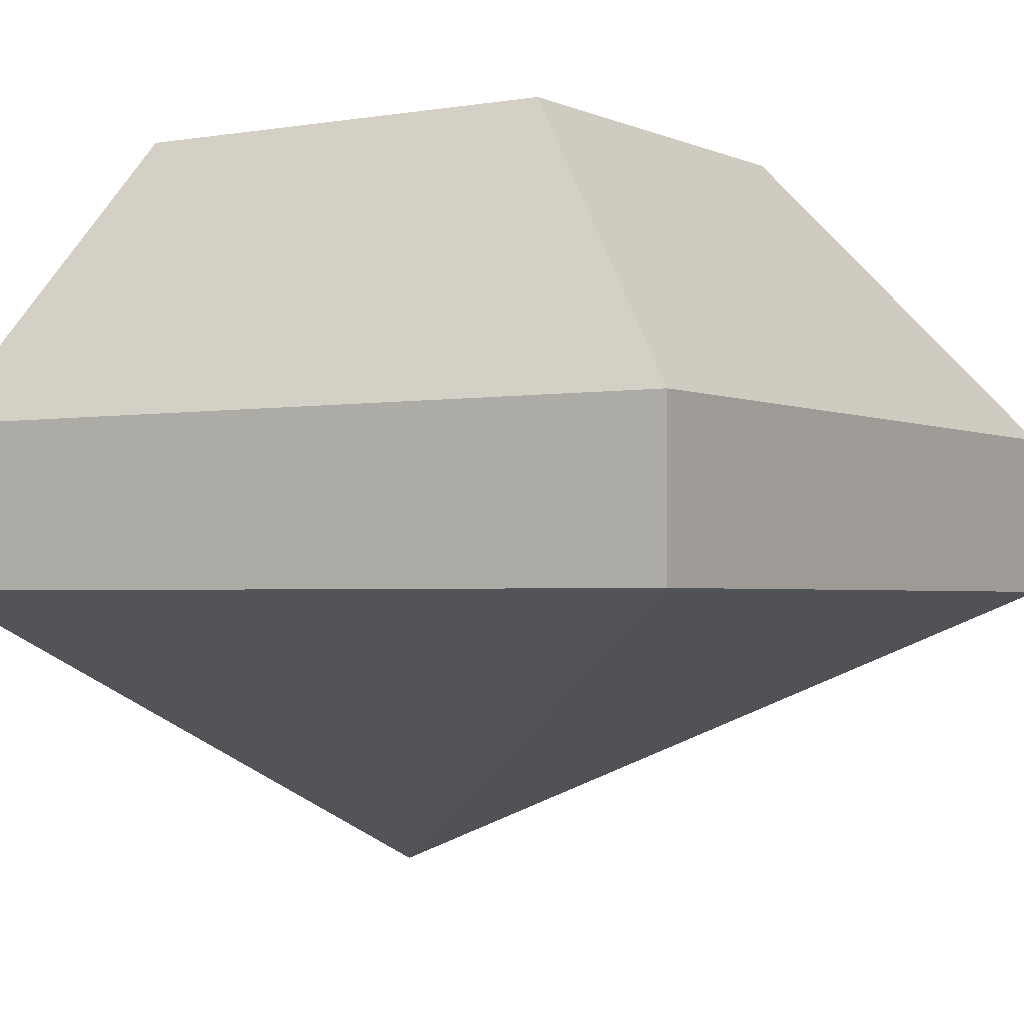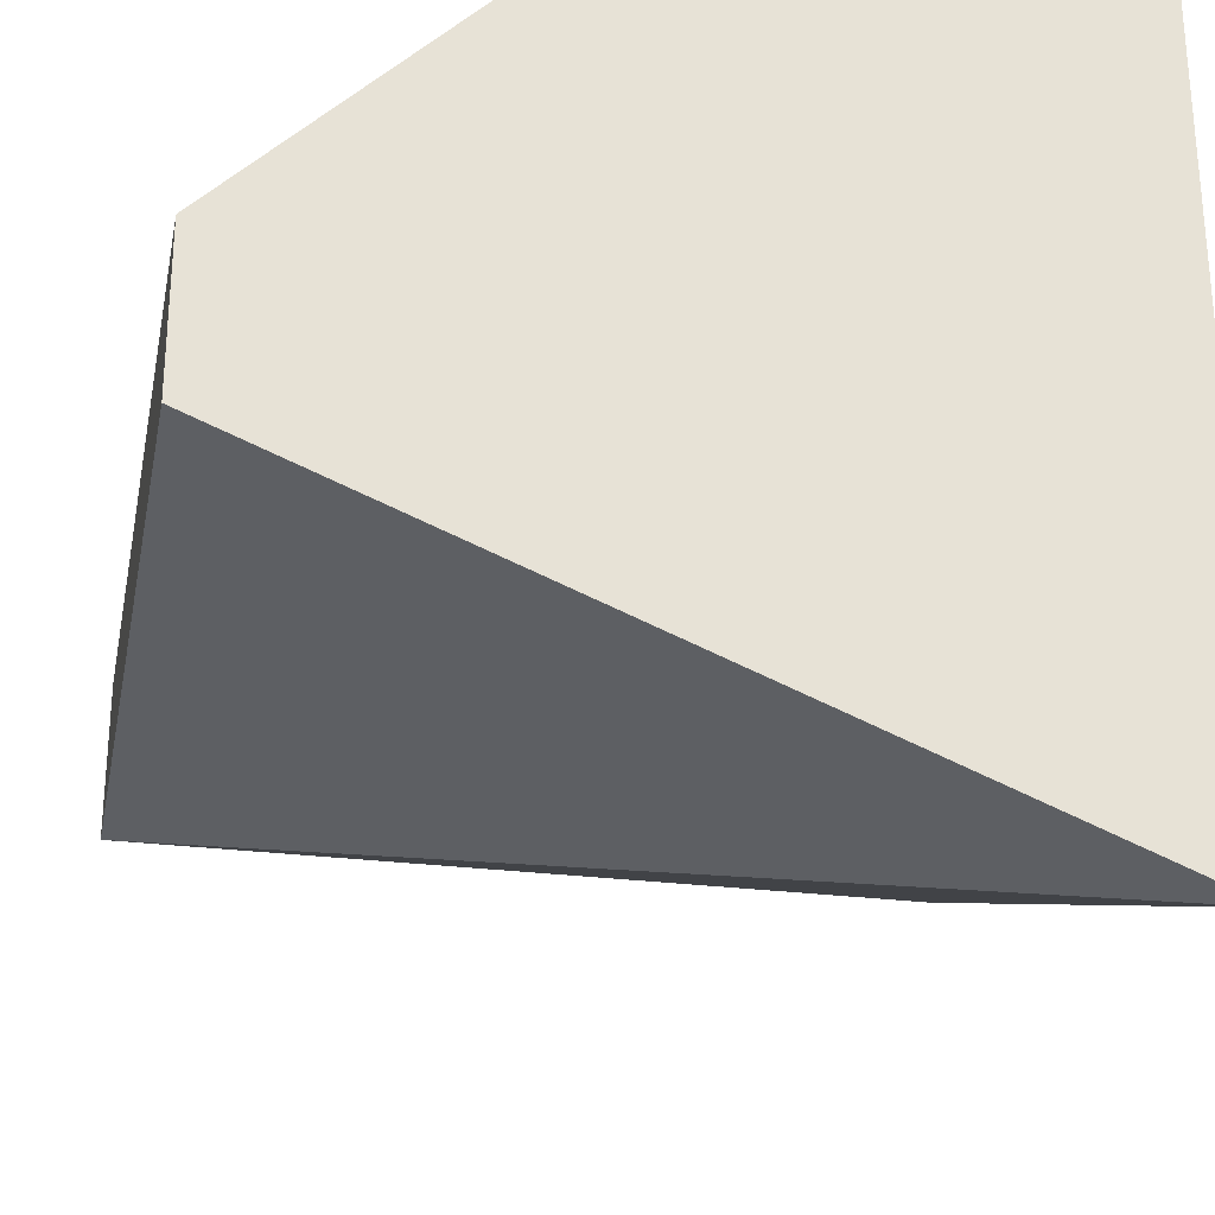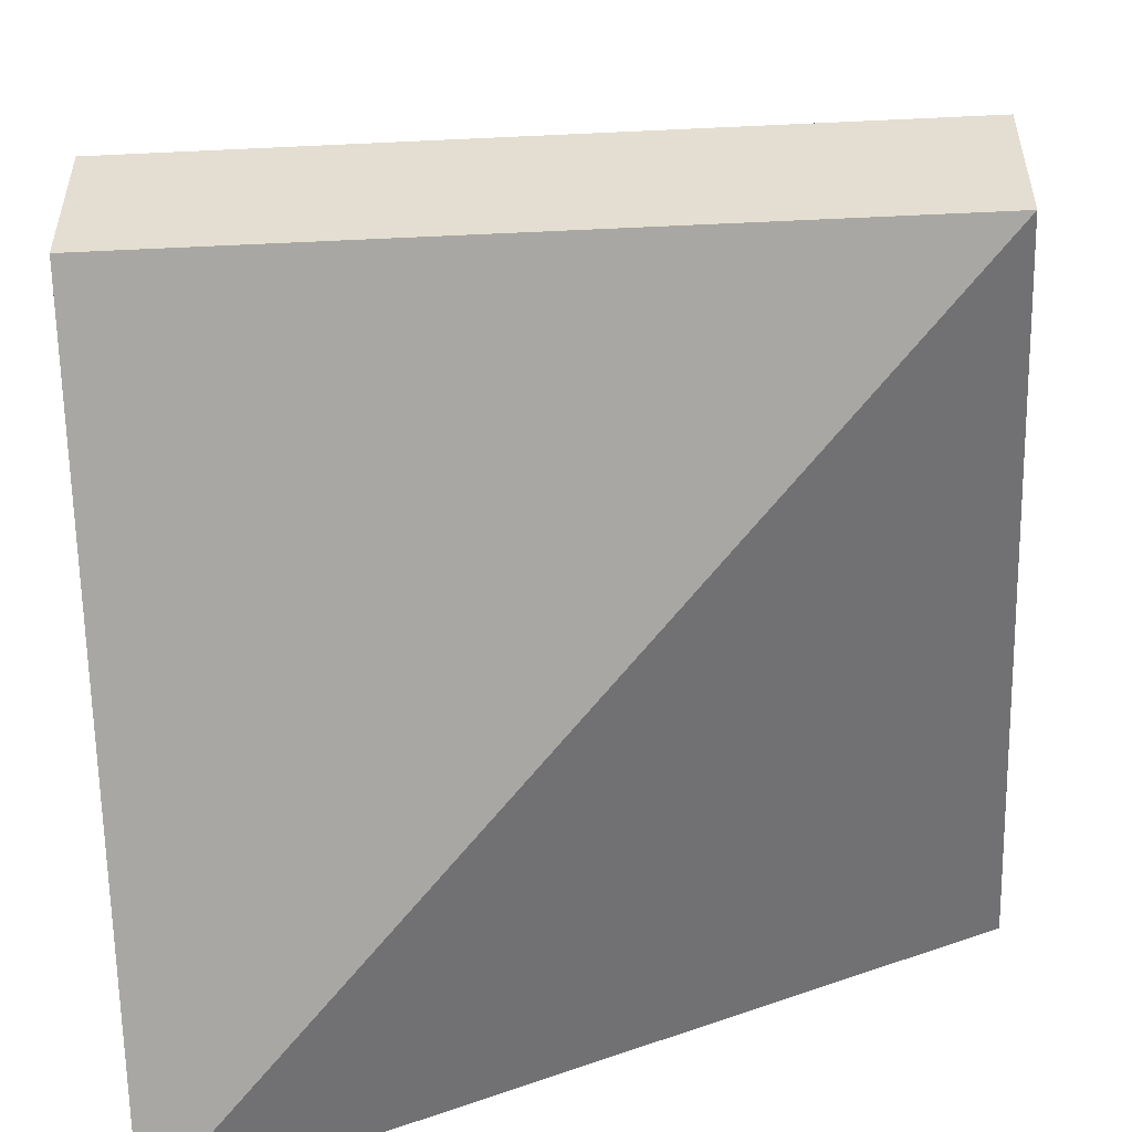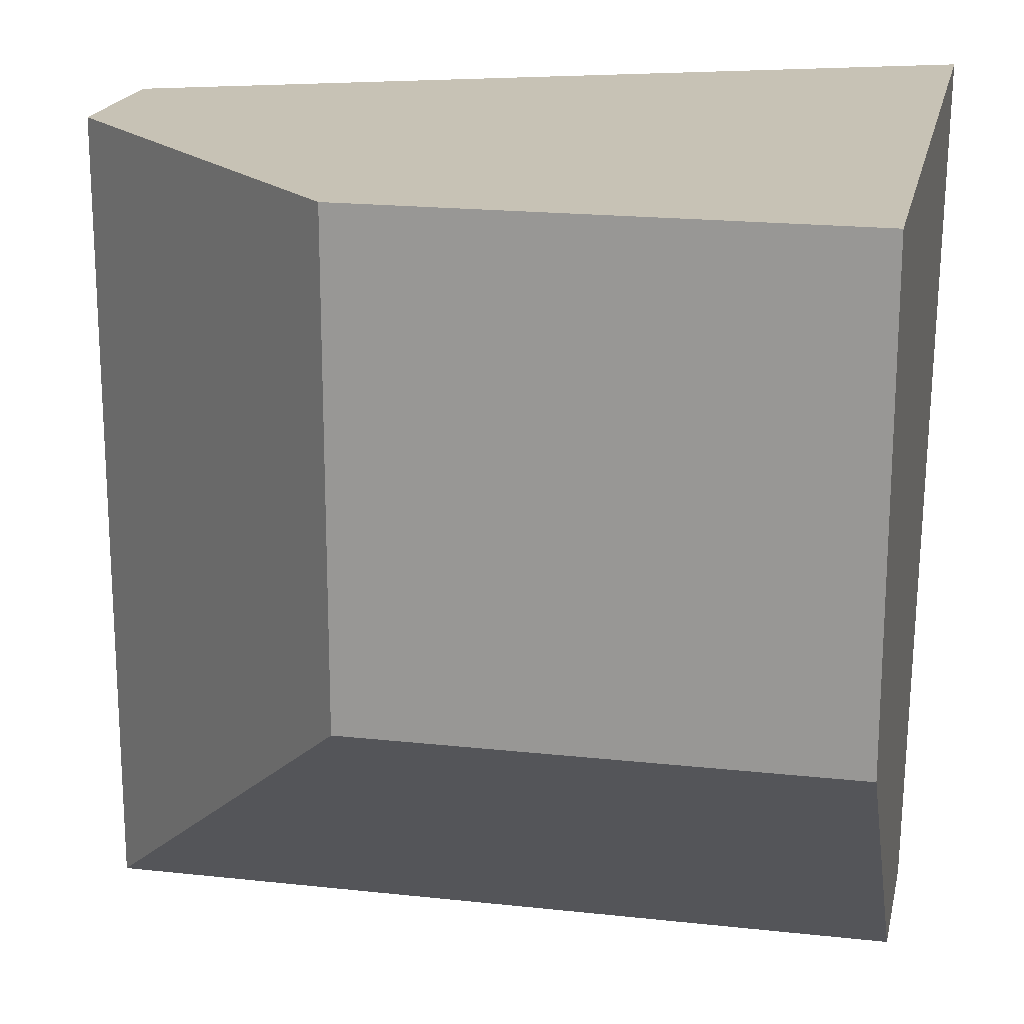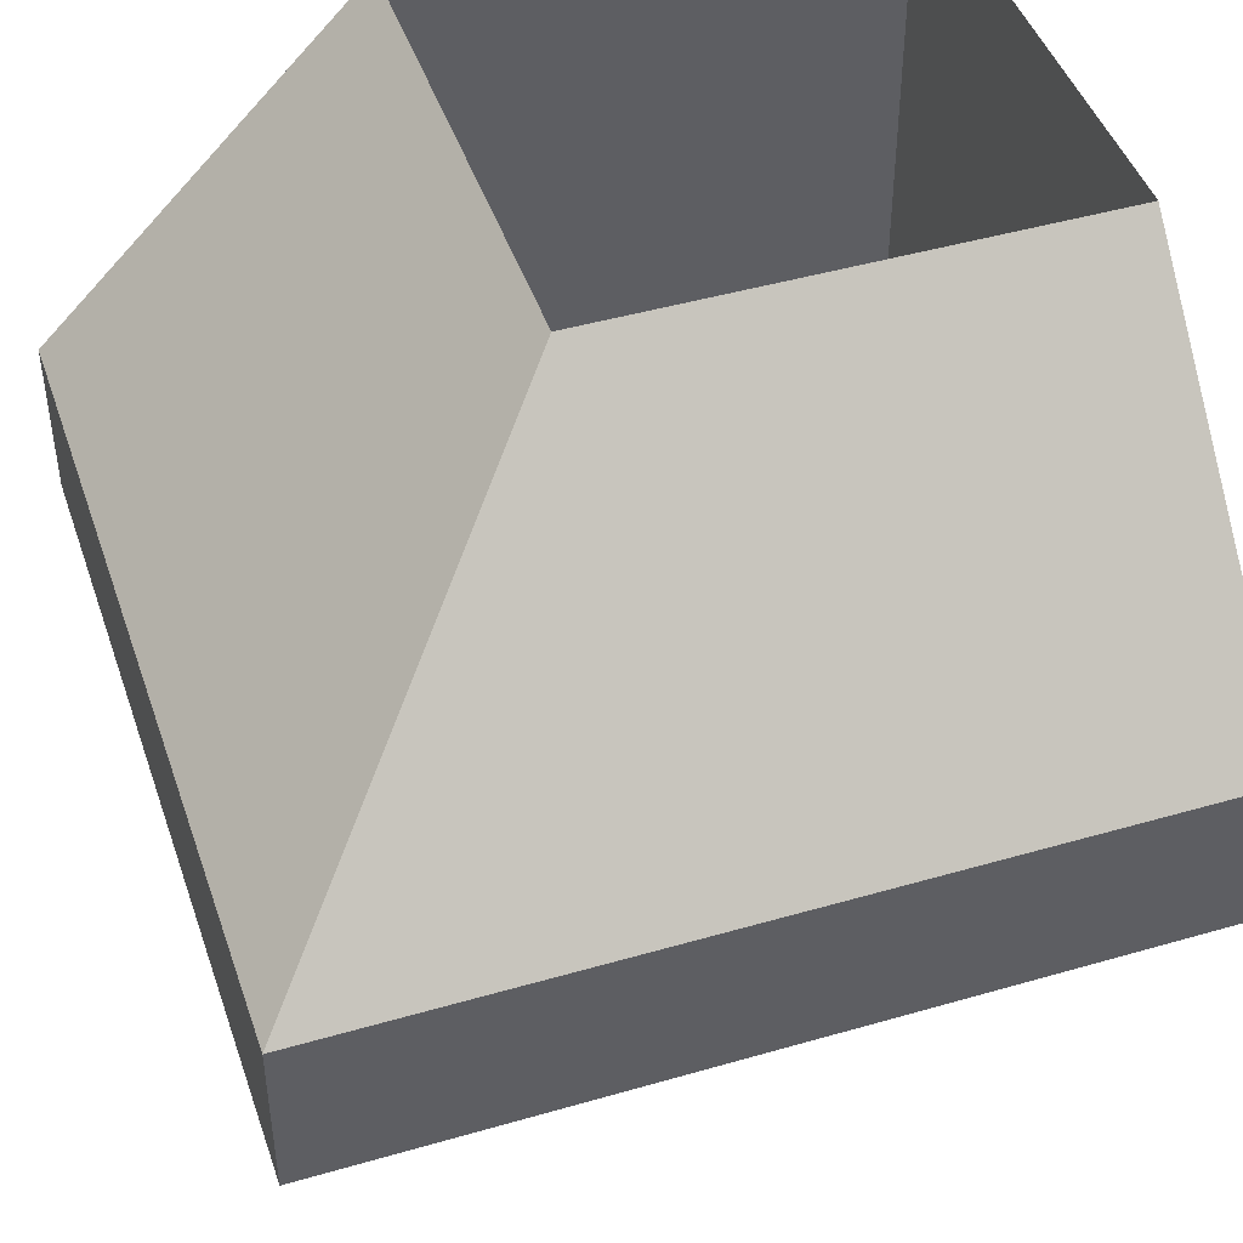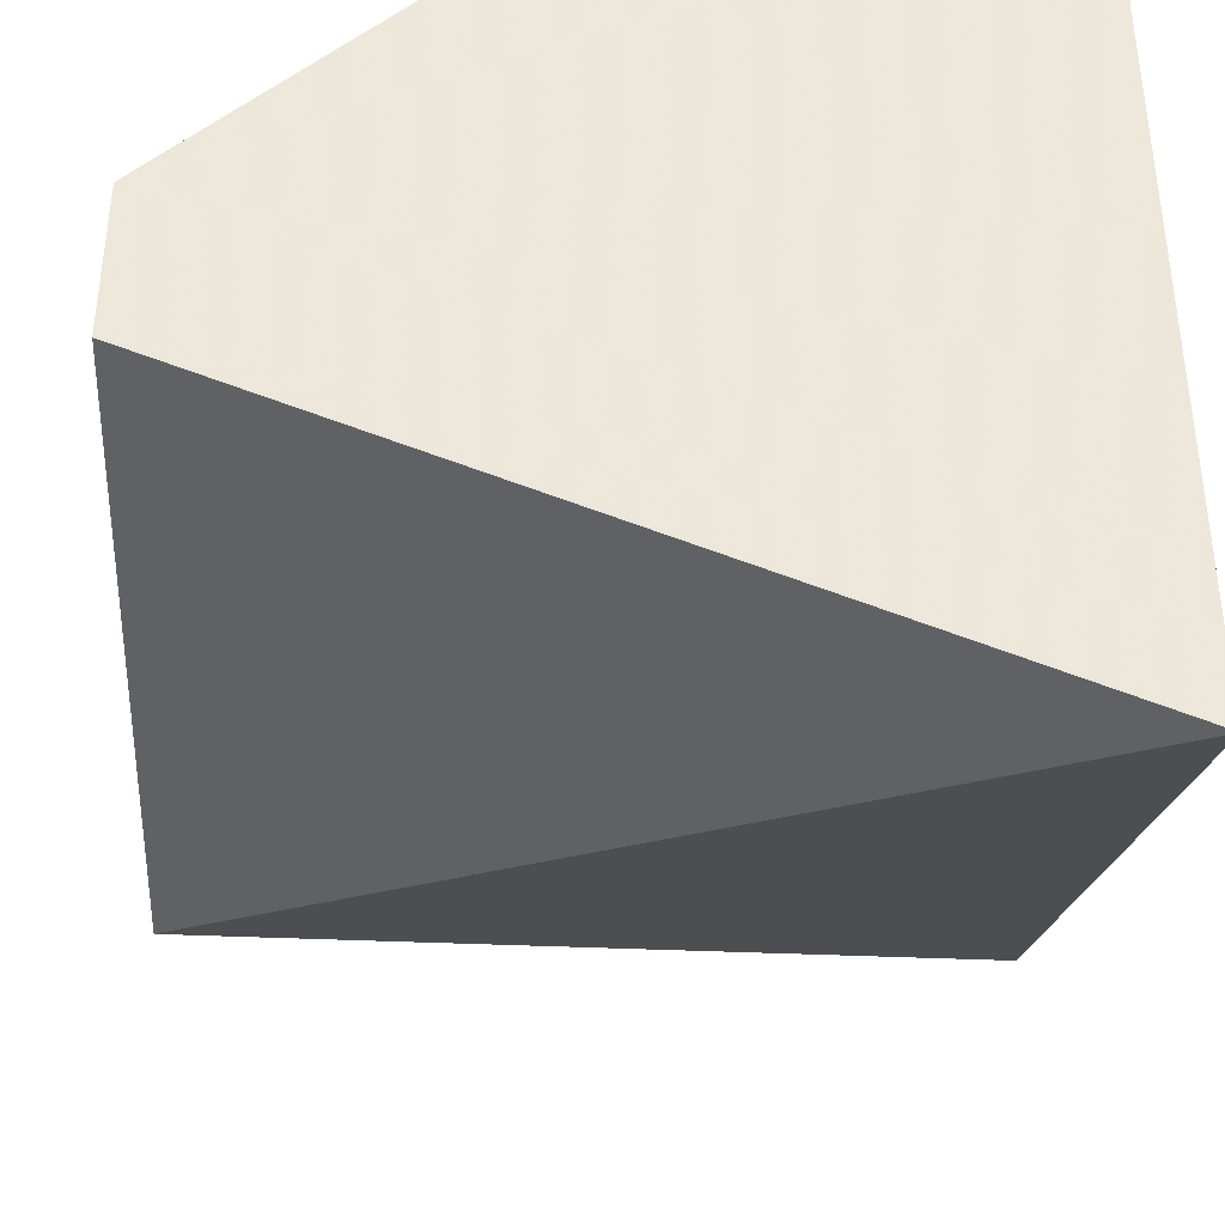
<metadata>
{"format":"obj","ext":"obj","renderer":"f3d","projection":"perspective","resolution":1024,"background":"white","views":[{"elev":-2.0,"azim":122.3,"up":"+Y"},{"elev":-27.3,"azim":-101.2,"up":"+Y"},{"elev":-52.9,"azim":92.9,"up":"+Y"},{"elev":19.0,"azim":-168.2,"up":"+Z"},{"elev":45.4,"azim":161.5,"up":"+Y"},{"elev":-38.3,"azim":-93.3,"up":"+Y"}]}
</metadata>
<code>
o object/1790/roofedge_squarecorner
v -24 -16 24
v -64 -16 24
v -64 0 40
v -40 0 40
v -24 -16 64
v -24 -24 24
v -64 -24 24
v -64 -32 64
v -64 -24 64
v -64 -16 64
v -64 0 64
v -40 0 64
v -24 -24 64
v -64 -40 64
v 64 -24 24
v 64 -120 264
v -264 -120 64
v -24 -24 -64
v -24 -16 24
v -24 -16 24
f 1 2 3
f 1 3 4
f 1 4 5
f 1 5 6
f 1 6 7
f 1 7 2
f 2 7 8
f 2 8 9
f 2 9 10
f 2 10 3
f 3 10 11
f 11 10 12
f 12 10 9
f 12 9 5
f 12 5 4
f 13 9 7
f 13 7 6
f 13 6 5
f 13 5 9
f 13 9 8
f 13 8 14
f 13 14 6
f 6 14 7
f 7 14 8

</code>
